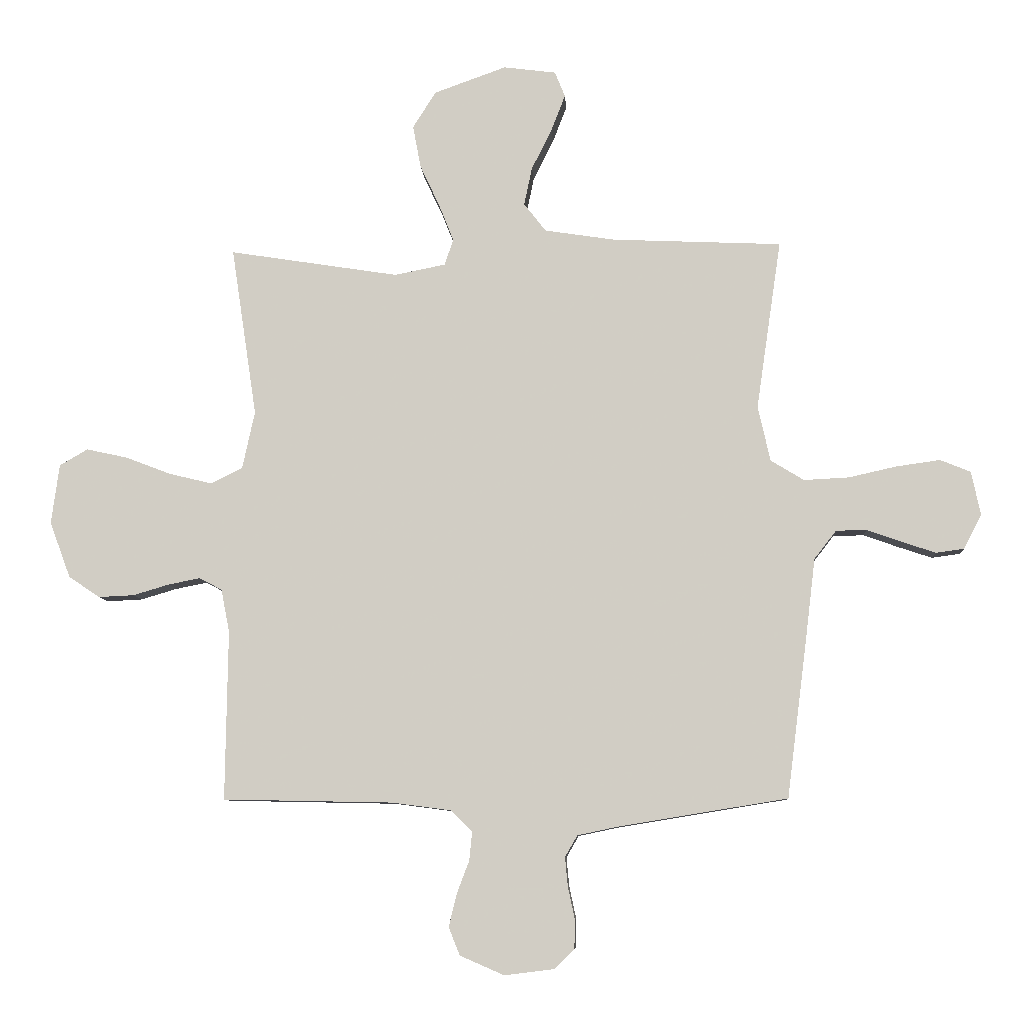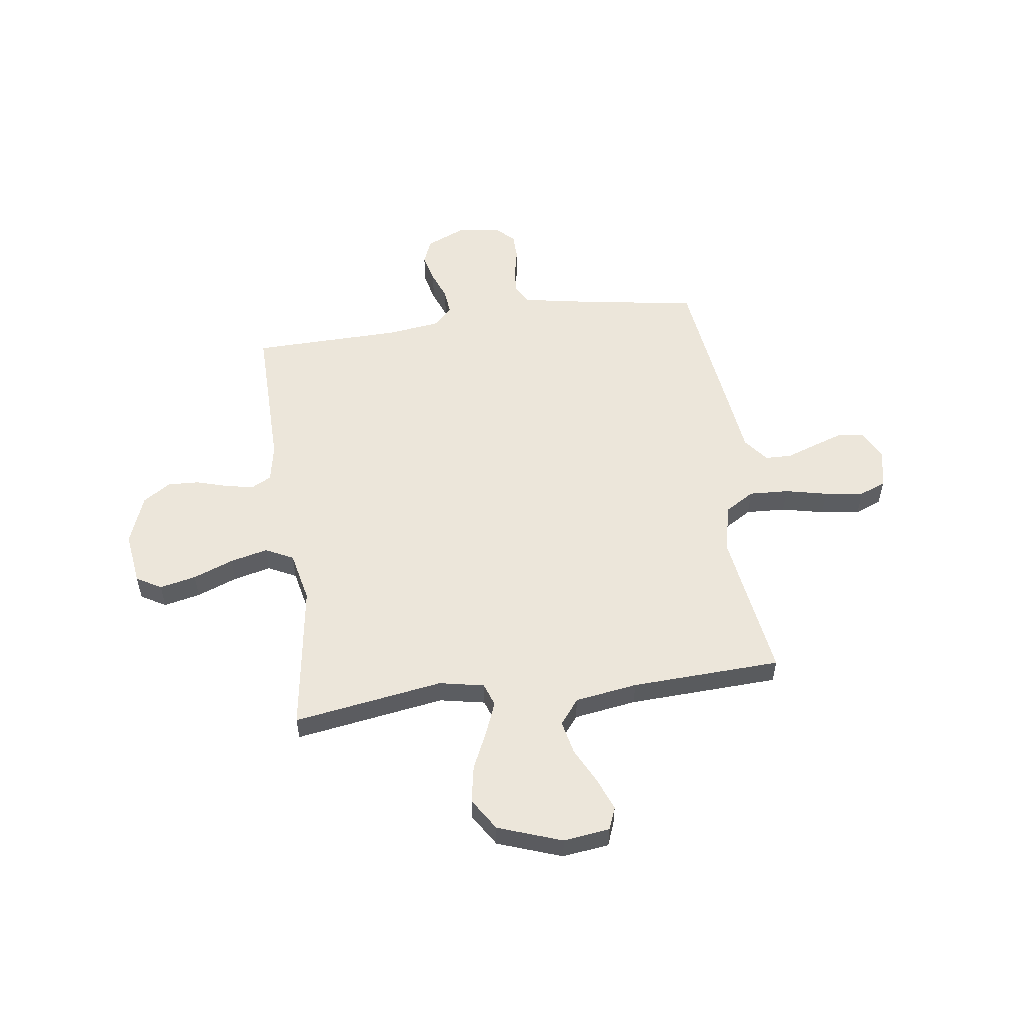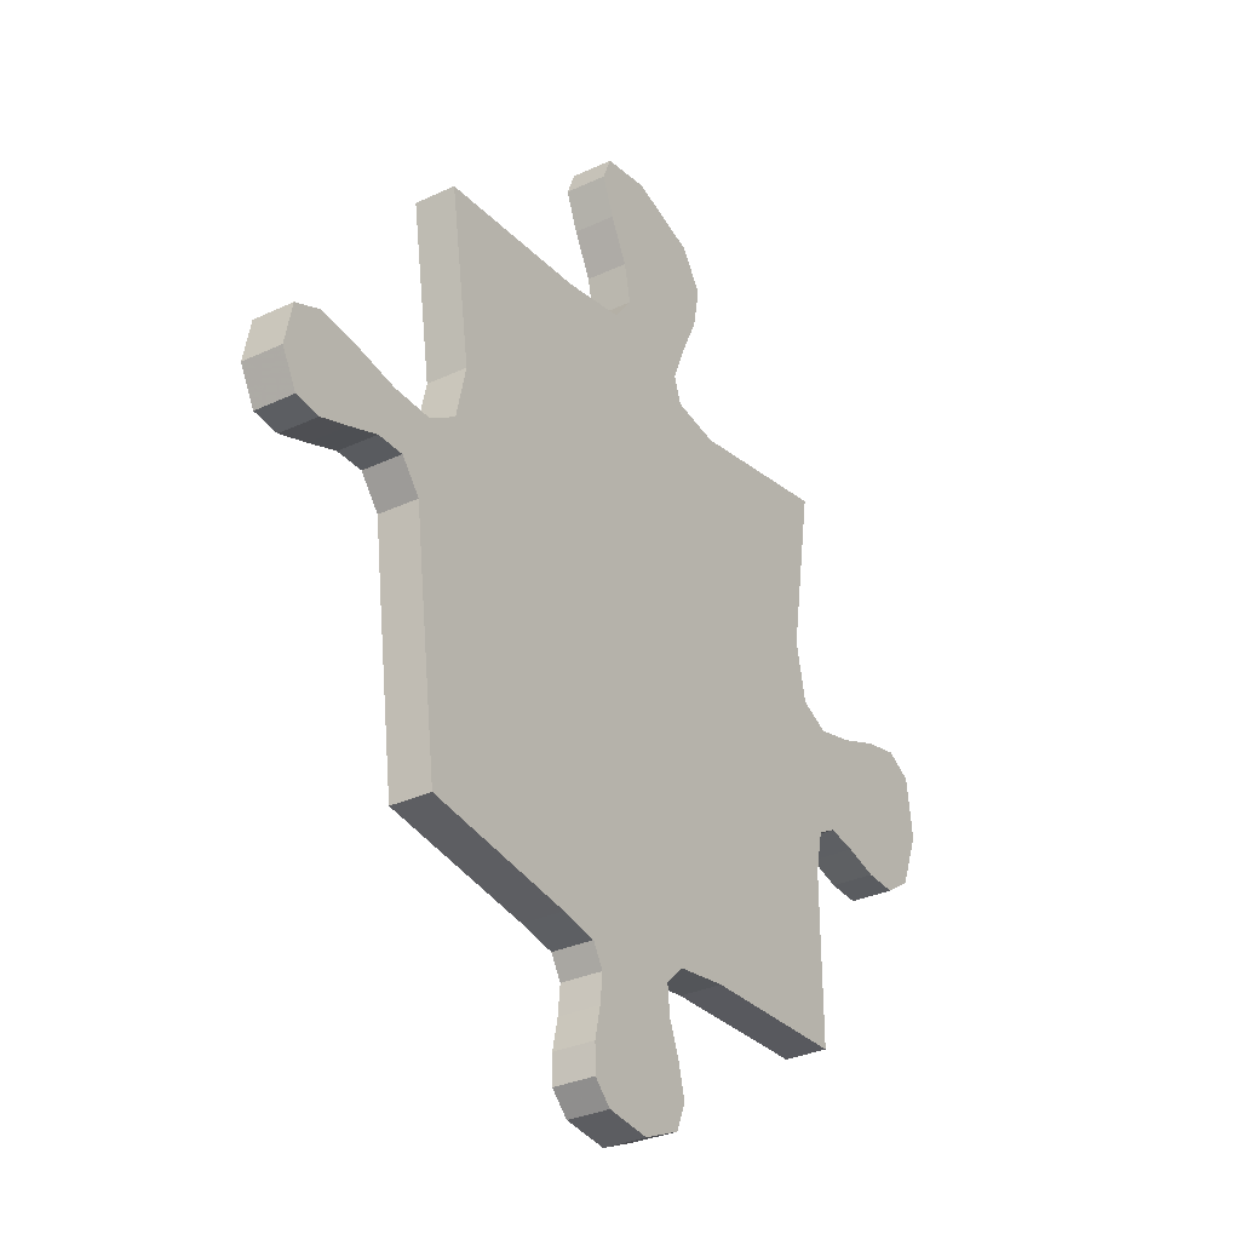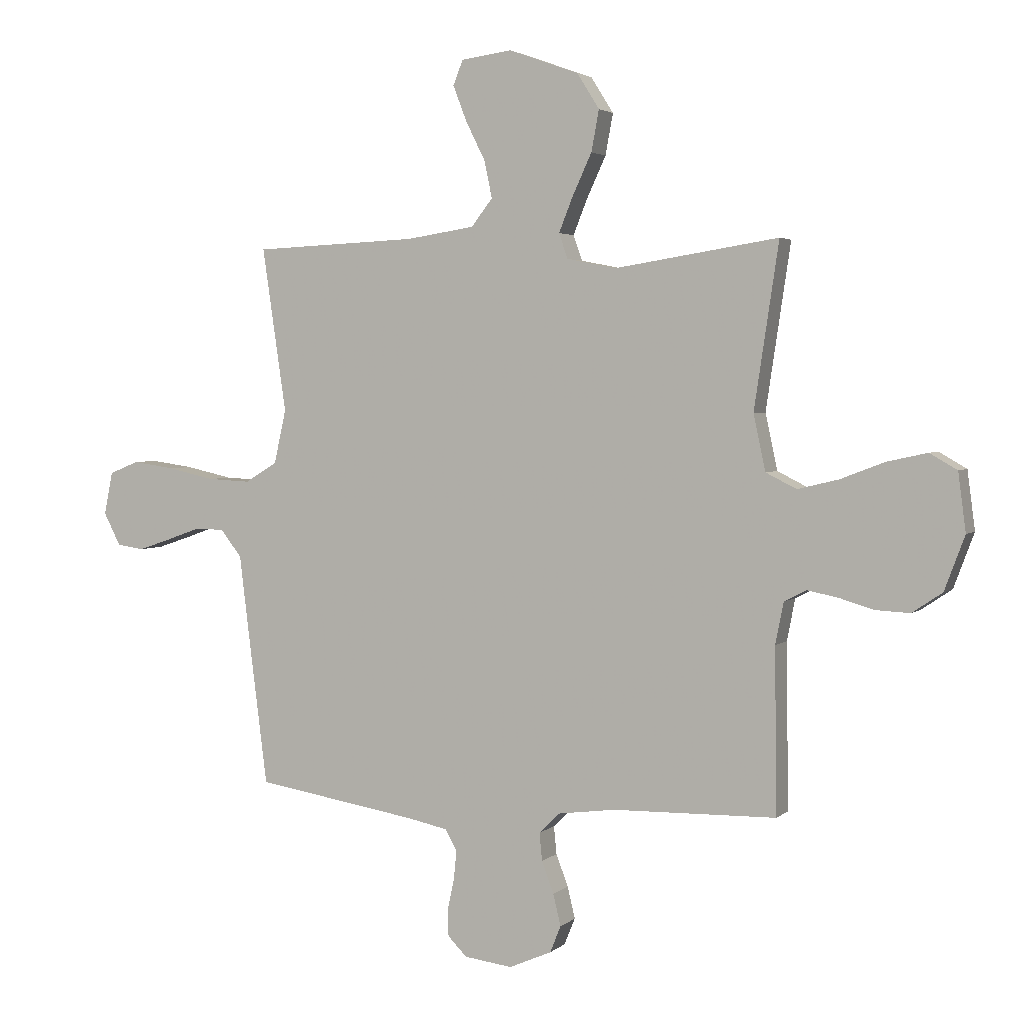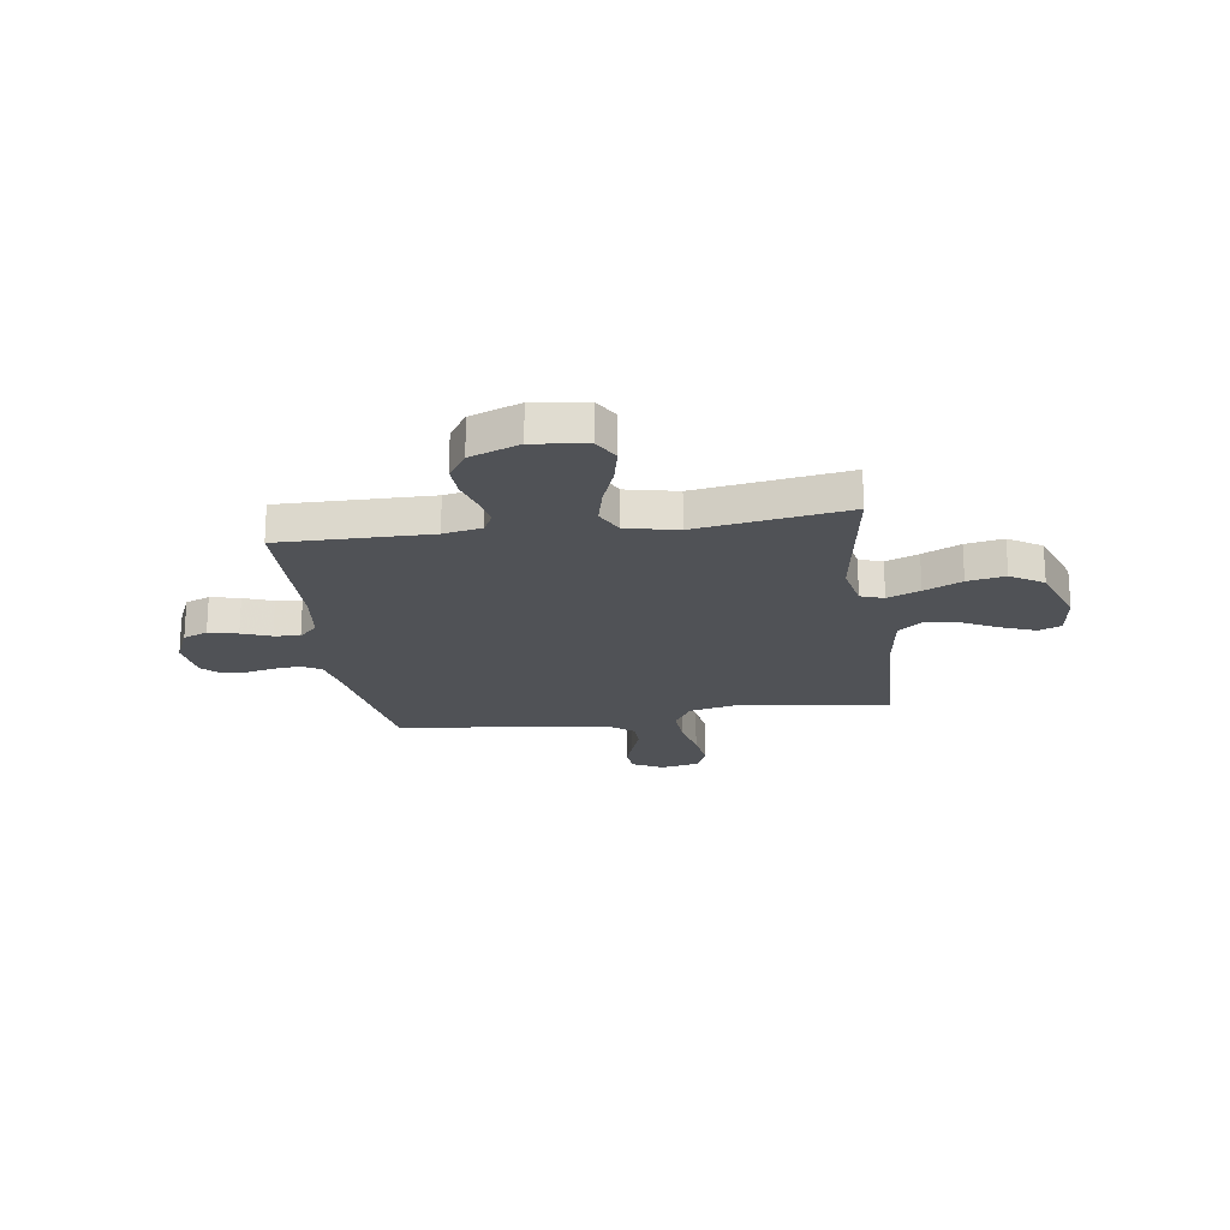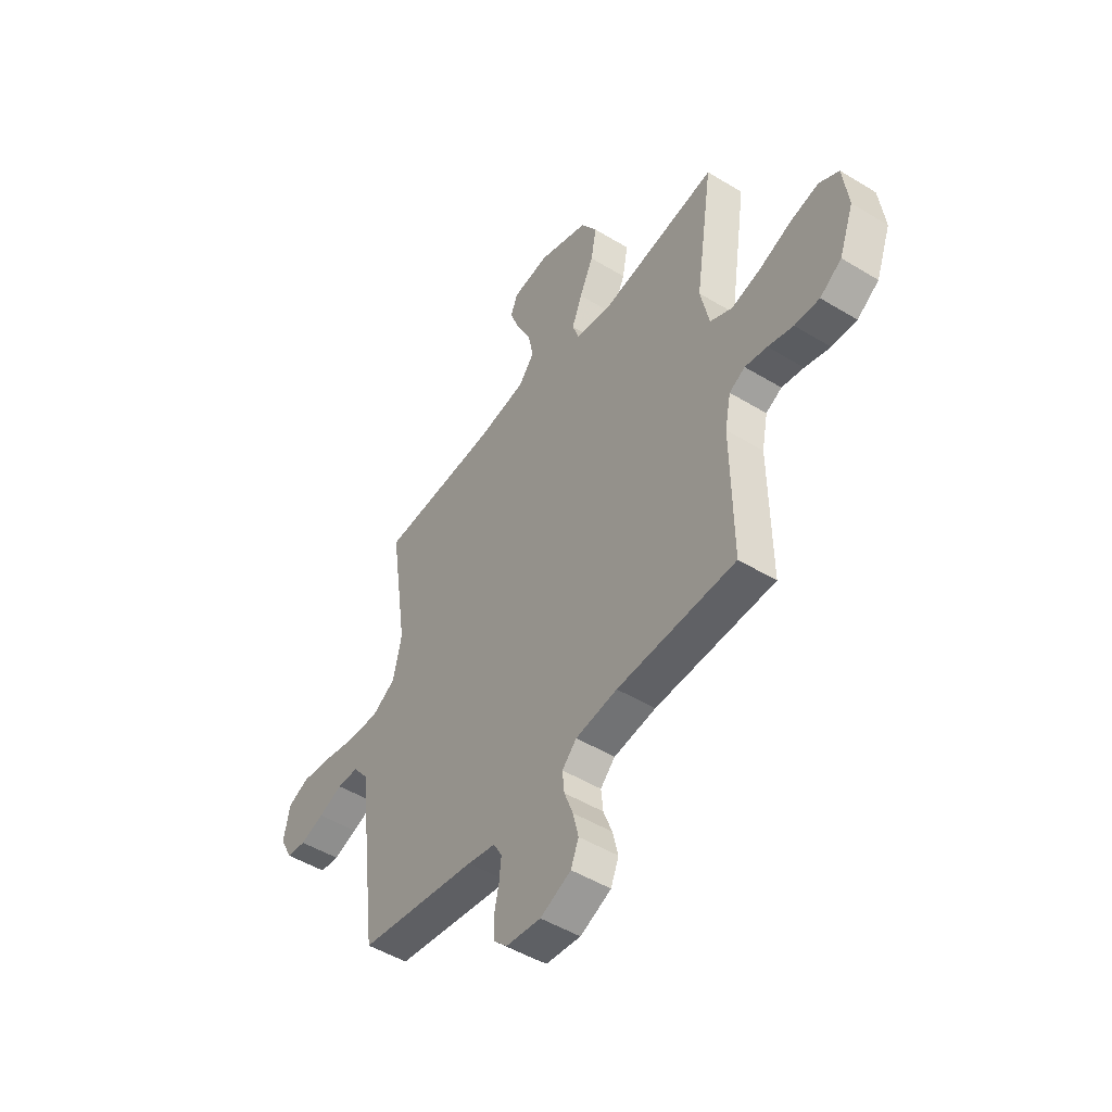
<metadata>
{"format":"obj","ext":"obj","renderer":"f3d","projection":"perspective","resolution":1024,"background":"white","views":[{"elev":-8.4,"azim":3.4,"up":"+Z"},{"elev":54.5,"azim":-7.9,"up":"+Y"},{"elev":-31.3,"azim":123.7,"up":"+Z"},{"elev":3.0,"azim":-157.1,"up":"+Z"},{"elev":-20.8,"azim":-81.7,"up":"+Y"},{"elev":-49.0,"azim":-124.1,"up":"+Z"}]}
</metadata>
<code>
v 0.5 0.07 0.5
v 0.456 0.07 0.2
v 0.478 0.07 0.102
v 0.537 0.07 0.066
v 0.616 0.07 0.07
v 0.701 0.07 0.089
v 0.779 0.07 0.1
v 0.833 0.07 0.078
v 0.849 0.07 0
v 0.818 0.07 -0.06
v 0.768 0.07 -0.067
v 0.708 0.07 -0.047
v 0.646 0.07 -0.025
v 0.592 0.07 -0.026
v 0.553 0.07 -0.076
v 0.538 0.07 -0.2
v 0.5 0.07 -0.5
v 0.2 0.07 -0.549
v 0.129 0.07 -0.564
v 0.107 0.07 -0.602
v 0.112 0.07 -0.654
v 0.124 0.07 -0.71
v 0.123 0.07 -0.761
v 0.088 0.07 -0.796
v 0 0.07 -0.807
v -0.078 0.07 -0.773
v -0.098 0.07 -0.724
v -0.084 0.07 -0.666
v -0.062 0.07 -0.608
v -0.057 0.07 -0.557
v -0.094 0.07 -0.52
v -0.2 0.07 -0.506
v -0.5 0.07 -0.5
v -0.496 0.07 -0.2
v -0.511 0.07 -0.124
v -0.551 0.07 -0.103
v -0.607 0.07 -0.114
v -0.671 0.07 -0.133
v -0.734 0.07 -0.136
v -0.789 0.07 -0.099
v -0.826 0.07 0
v -0.812 0.07 0.106
v -0.762 0.07 0.135
v -0.689 0.07 0.119
v -0.608 0.07 0.088
v -0.533 0.07 0.07
v -0.477 0.07 0.098
v -0.455 0.07 0.2
v -0.5 0.07 0.5
v -0.2 0.07 0.453
v -0.11 0.07 0.471
v -0.094 0.07 0.517
v -0.12 0.07 0.582
v -0.155 0.07 0.657
v -0.169 0.07 0.732
v -0.128 0.07 0.797
v 0 0.07 0.843
v 0.093 0.07 0.831
v 0.111 0.07 0.786
v 0.086 0.07 0.721
v 0.05 0.07 0.649
v 0.036 0.07 0.582
v 0.075 0.07 0.532
v 0.2 0.07 0.513
v 0.5 0 0.5
v 0.456 0 0.2
v 0.478 0 0.102
v 0.537 0 0.066
v 0.616 0 0.07
v 0.701 0 0.089
v 0.779 0 0.1
v 0.833 0 0.078
v 0.849 0 0
v 0.818 0 -0.06
v 0.768 0 -0.067
v 0.708 0 -0.047
v 0.646 0 -0.025
v 0.592 0 -0.026
v 0.553 0 -0.076
v 0.538 0 -0.2
v 0.5 0 -0.5
v 0.2 0 -0.549
v 0.129 0 -0.564
v 0.107 0 -0.602
v 0.112 0 -0.654
v 0.124 0 -0.71
v 0.123 0 -0.761
v 0.088 0 -0.796
v 0 0 -0.807
v -0.078 0 -0.773
v -0.098 0 -0.724
v -0.084 0 -0.666
v -0.062 0 -0.608
v -0.057 0 -0.557
v -0.094 0 -0.52
v -0.2 0 -0.506
v -0.5 0 -0.5
v -0.496 0 -0.2
v -0.511 0 -0.124
v -0.551 0 -0.103
v -0.607 0 -0.114
v -0.671 0 -0.133
v -0.734 0 -0.136
v -0.789 0 -0.099
v -0.826 0 0
v -0.812 0 0.106
v -0.762 0 0.135
v -0.689 0 0.119
v -0.608 0 0.088
v -0.533 0 0.07
v -0.477 0 0.098
v -0.455 0 0.2
v -0.5 0 0.5
v -0.2 0 0.453
v -0.11 0 0.471
v -0.094 0 0.517
v -0.12 0 0.582
v -0.155 0 0.657
v -0.169 0 0.732
v -0.128 0 0.797
v 0 0 0.843
v 0.093 0 0.831
v 0.111 0 0.786
v 0.086 0 0.721
v 0.05 0 0.649
v 0.036 0 0.582
v 0.075 0 0.532
v 0.2 0 0.513
f 58 59 60 61
f 56 57 58 61
f 56 61 62
f 53 54 55 56
f 52 53 56 62
f 51 52 62 63
f 48 49 50
f 47 48 50 51
f 42 43 44 45
f 42 45 46
f 41 42 46
f 40 41 46
f 37 38 39 40
f 36 37 40 46
f 35 36 46 47
f 32 33 34
f 31 32 34 35
f 26 27 28 29
f 26 29 30
f 25 26 30
f 24 25 30
f 21 22 23 24
f 20 21 24 30
f 19 20 30 31
f 15 16 17 18
f 15 18 19 31
f 10 11 12 13
f 8 9 10 13
f 8 13 14
f 5 6 7 8
f 4 5 8 14
f 3 4 14 15
f 64 1 2
f 64 2 3
f 47 51 63 64
f 31 35 47 64
f 3 15 31 64
f 125 124 123 122
f 125 122 121 120
f 126 125 120
f 120 119 118 117
f 126 120 117 116
f 127 126 116 115
f 114 113 112
f 115 114 112 111
f 109 108 107 106
f 110 109 106
f 110 106 105
f 110 105 104
f 104 103 102 101
f 110 104 101 100
f 111 110 100 99
f 98 97 96
f 99 98 96 95
f 93 92 91 90
f 94 93 90
f 94 90 89
f 94 89 88
f 88 87 86 85
f 94 88 85 84
f 95 94 84 83
f 82 81 80 79
f 95 83 82 79
f 77 76 75 74
f 77 74 73 72
f 78 77 72
f 72 71 70 69
f 78 72 69 68
f 79 78 68 67
f 66 65 128
f 67 66 128
f 128 127 115 111
f 128 111 99 95
f 128 95 79 67
f 1 65 66 2
f 2 66 67 3
f 3 67 68 4
f 4 68 69 5
f 5 69 70 6
f 6 70 71 7
f 7 71 72 8
f 8 72 73 9
f 9 73 74 10
f 10 74 75 11
f 11 75 76 12
f 12 76 77 13
f 13 77 78 14
f 14 78 79 15
f 15 79 80 16
f 16 80 81 17
f 17 81 82 18
f 18 82 83 19
f 19 83 84 20
f 20 84 85 21
f 21 85 86 22
f 22 86 87 23
f 23 87 88 24
f 24 88 89 25
f 25 89 90 26
f 26 90 91 27
f 27 91 92 28
f 28 92 93 29
f 29 93 94 30
f 30 94 95 31
f 31 95 96 32
f 32 96 97 33
f 33 97 98 34
f 34 98 99 35
f 35 99 100 36
f 36 100 101 37
f 37 101 102 38
f 38 102 103 39
f 39 103 104 40
f 40 104 105 41
f 41 105 106 42
f 42 106 107 43
f 43 107 108 44
f 44 108 109 45
f 45 109 110 46
f 46 110 111 47
f 47 111 112 48
f 48 112 113 49
f 49 113 114 50
f 50 114 115 51
f 51 115 116 52
f 52 116 117 53
f 53 117 118 54
f 54 118 119 55
f 55 119 120 56
f 56 120 121 57
f 57 121 122 58
f 58 122 123 59
f 59 123 124 60
f 60 124 125 61
f 61 125 126 62
f 62 126 127 63
f 63 127 128 64
f 64 128 65 1

</code>
